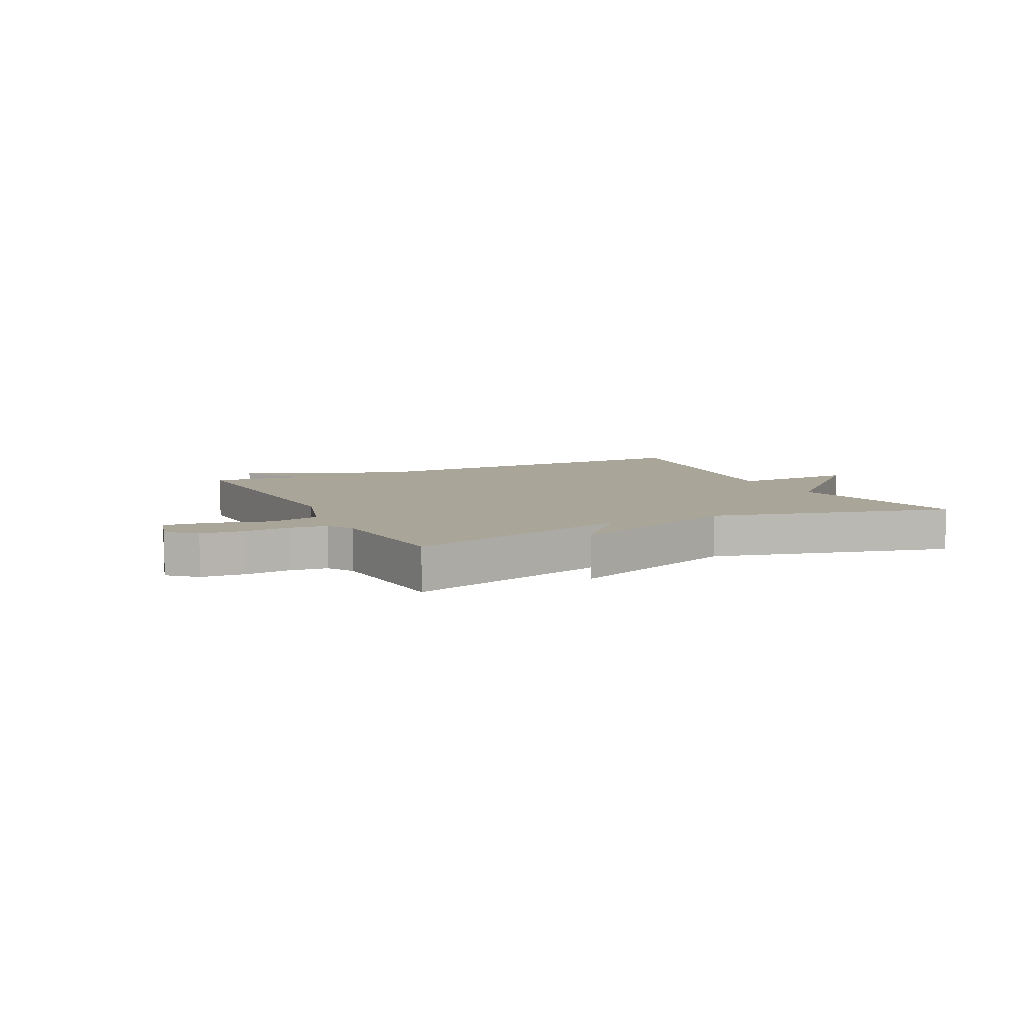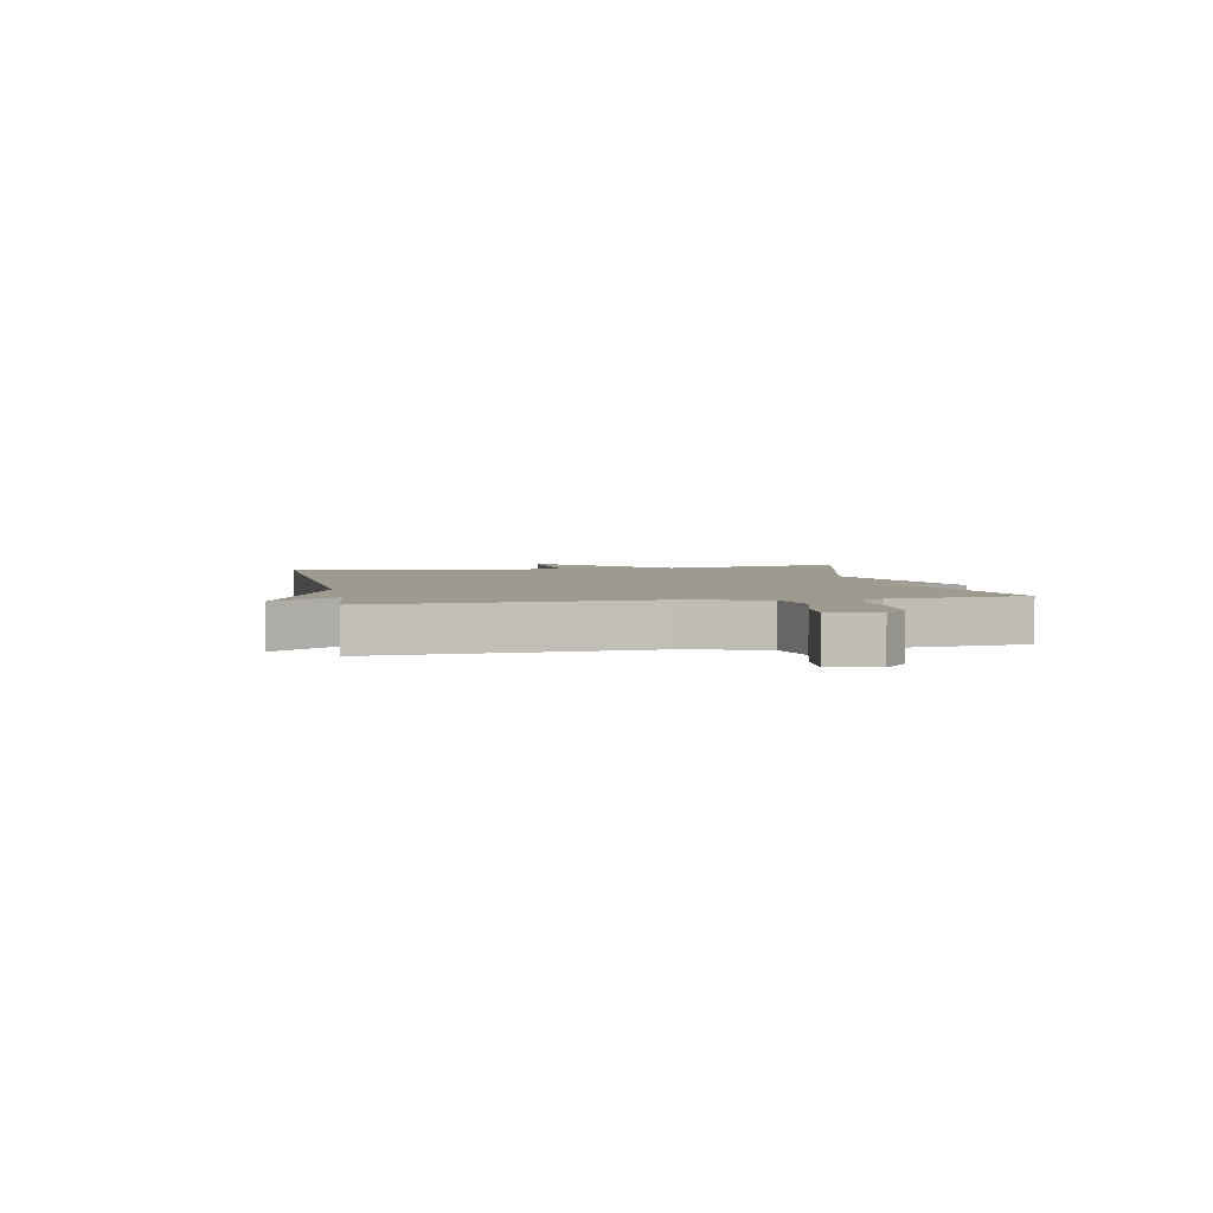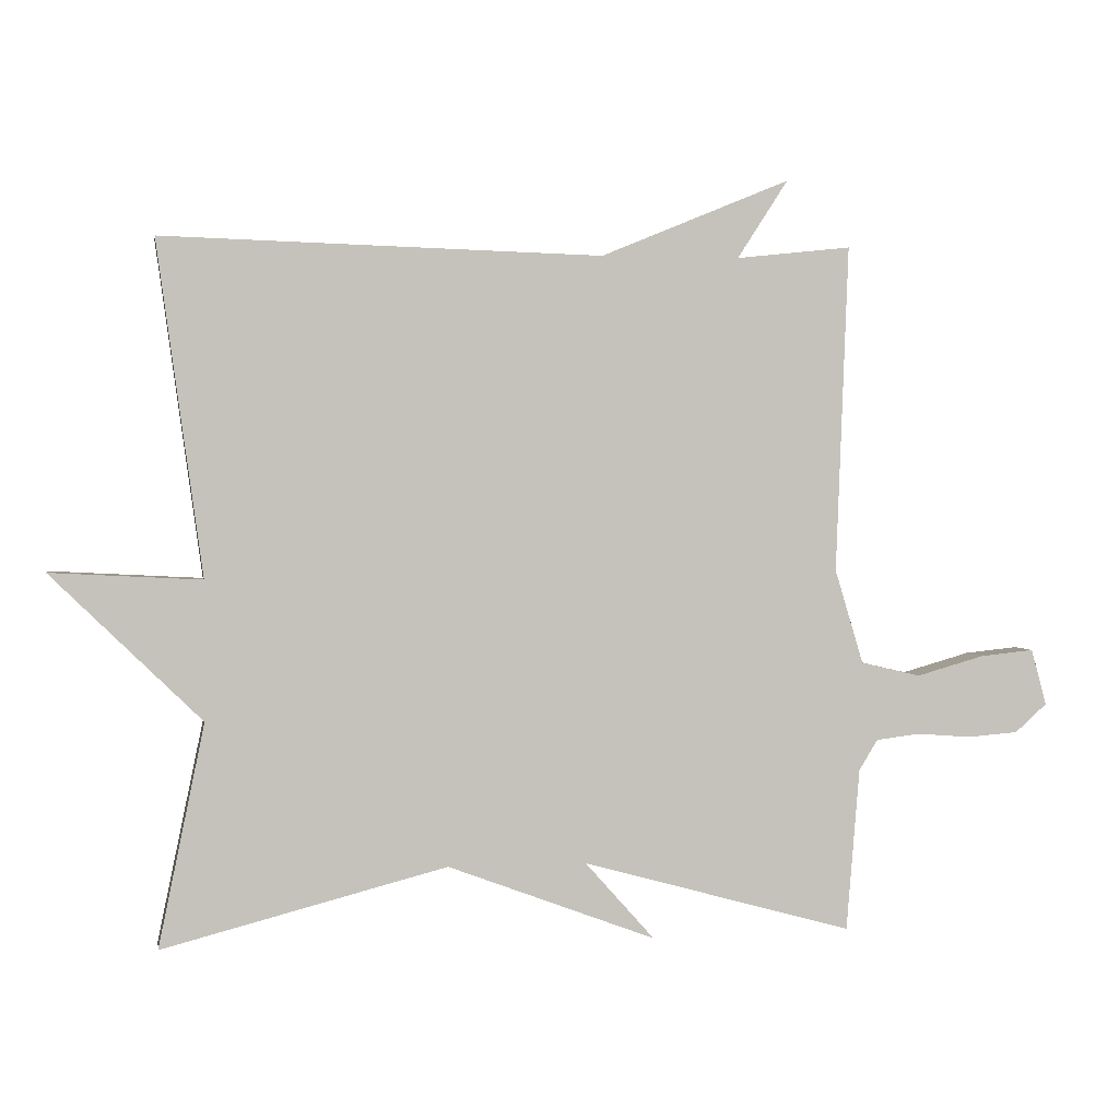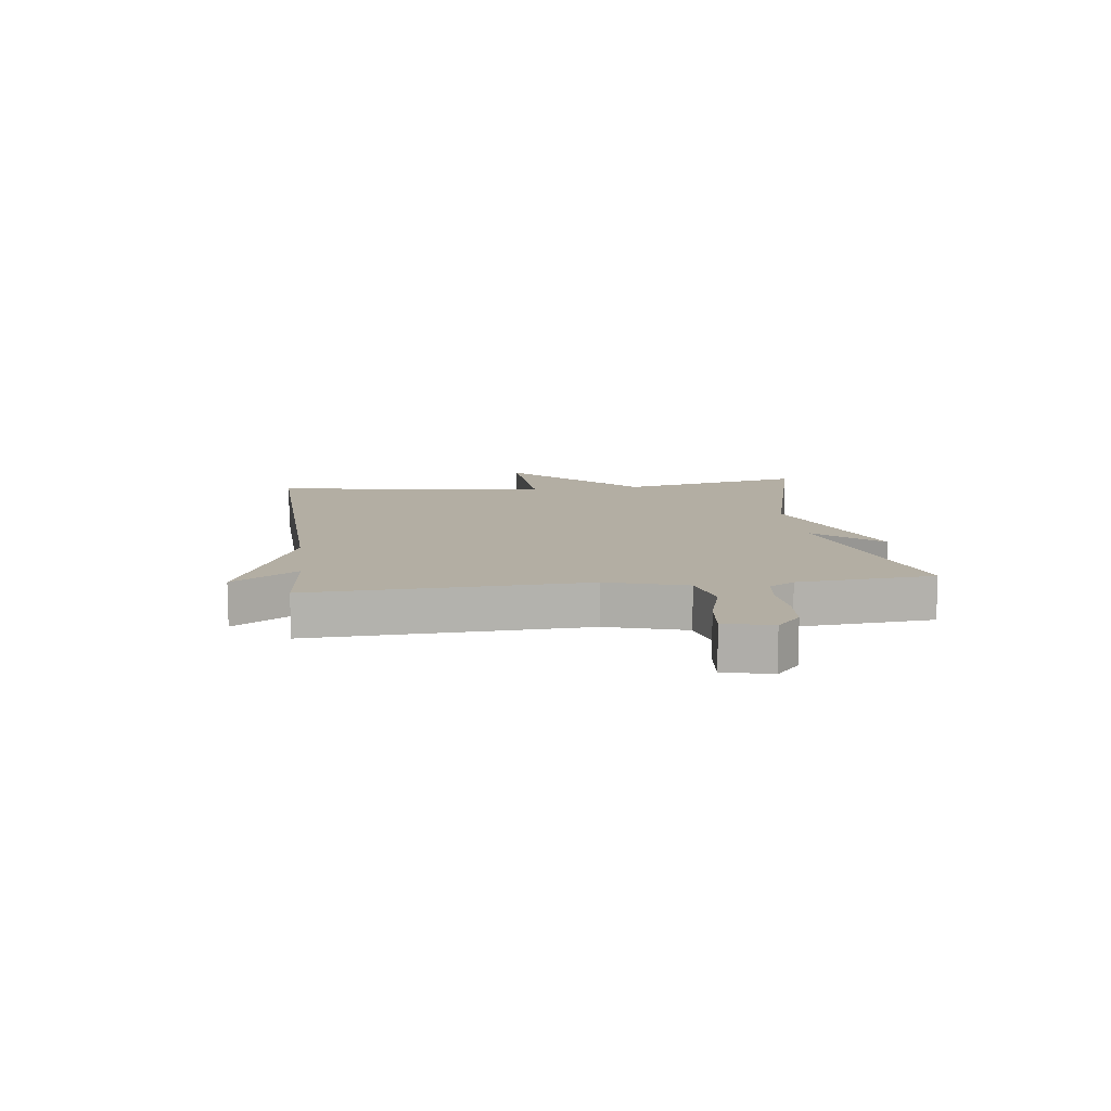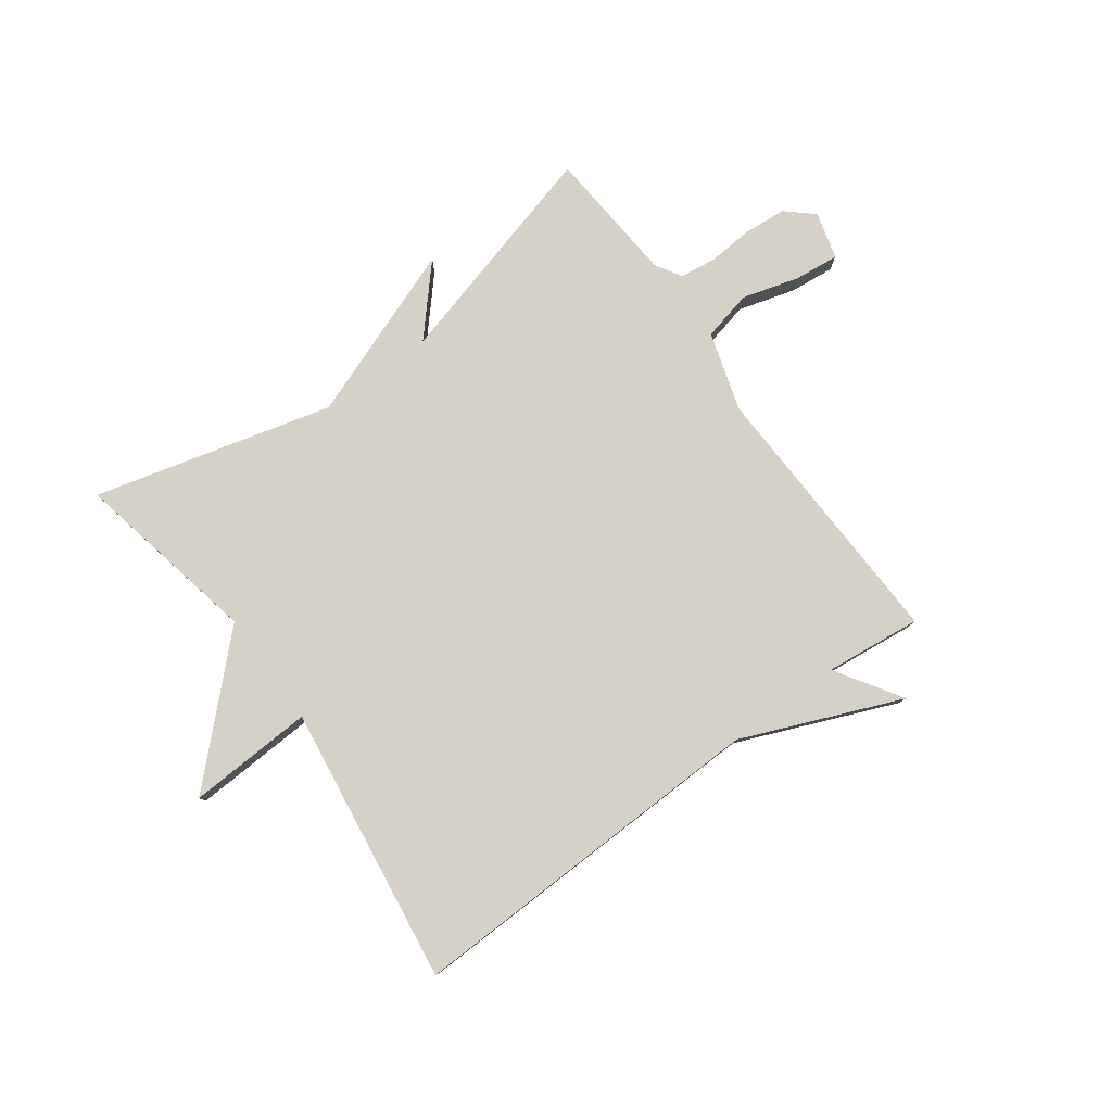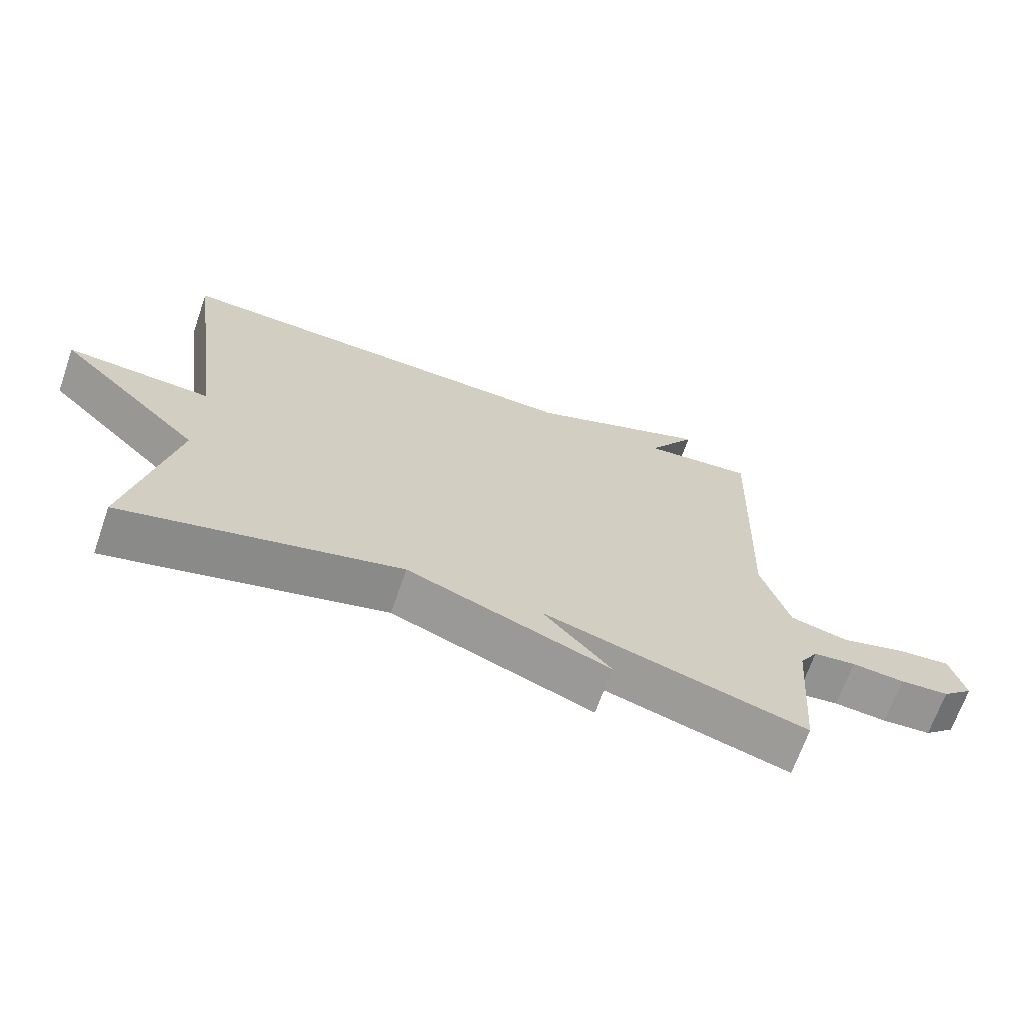
<metadata>
{"format":"obj","ext":"obj","renderer":"f3d","projection":"perspective","resolution":1024,"background":"white","views":[{"elev":7.4,"azim":153.7,"up":"+Y"},{"elev":3.7,"azim":78.5,"up":"+Y"},{"elev":1.6,"azim":-9.6,"up":"+Z"},{"elev":10.9,"azim":82.6,"up":"+Y"},{"elev":79.7,"azim":-36.1,"up":"+Y"},{"elev":-68.3,"azim":-19.3,"up":"+Z"}]}
</metadata>
<code>
v -0.5 0.07 0.5
v 0.134 0.07 0.482
v 0.407 0.07 0.595
v 0.334 0.07 0.482
v 0.5 0.07 0.5
v 0.482 0.07 0.028
v 0.523 0.07 -0.108
v 0.609 0.07 -0.128
v 0.707 0.07 -0.1
v 0.784 0.07 -0.092
v 0.806 0.07 -0.173
v 0.76 0.07 -0.214
v 0.687 0.07 -0.22
v 0.609 0.07 -0.214
v 0.546 0.07 -0.222
v 0.519 0.07 -0.266
v 0.5 0.07 -0.5
v 0.11 0.07 -0.393
v 0.21 0.07 -0.505
v -0.09 0.07 -0.393
v -0.5 0.07 -0.5
v -0.434 0.07 -0.18
v -0.651 0.07 0.031
v -0.434 0.07 0.02
v -0.5 0 0.5
v 0.134 0 0.482
v 0.407 0 0.595
v 0.334 0 0.482
v 0.5 0 0.5
v 0.482 0 0.028
v 0.523 0 -0.108
v 0.609 0 -0.128
v 0.707 0 -0.1
v 0.784 0 -0.092
v 0.806 0 -0.173
v 0.76 0 -0.214
v 0.687 0 -0.22
v 0.609 0 -0.214
v 0.546 0 -0.222
v 0.519 0 -0.266
v 0.5 0 -0.5
v 0.11 0 -0.393
v 0.21 0 -0.505
v -0.09 0 -0.393
v -0.5 0 -0.5
v -0.434 0 -0.18
v -0.651 0 0.031
v -0.434 0 0.02
f 22 23 24
f 20 21 22
f 20 22 24
f 19 20 24
f 18 19 24
f 24 1 2
f 18 24 2
f 17 18 2
f 16 17 2
f 12 13 14
f 11 12 14
f 10 11 14
f 9 10 14
f 8 9 14
f 7 8 14 15
f 15 16 2
f 7 15 2
f 6 7 2
f 2 3 4
f 6 2 4
f 4 5 6
f 48 47 46
f 46 45 44
f 48 46 44
f 48 44 43
f 48 43 42
f 26 25 48
f 26 48 42
f 26 42 41
f 26 41 40
f 38 37 36
f 38 36 35
f 38 35 34
f 38 34 33
f 38 33 32
f 39 38 32 31
f 26 40 39
f 26 39 31
f 26 31 30
f 28 27 26
f 28 26 30
f 30 29 28
f 1 25 26 2
f 2 26 27 3
f 3 27 28 4
f 4 28 29 5
f 5 29 30 6
f 6 30 31 7
f 7 31 32 8
f 8 32 33 9
f 9 33 34 10
f 10 34 35 11
f 11 35 36 12
f 12 36 37 13
f 13 37 38 14
f 14 38 39 15
f 15 39 40 16
f 16 40 41 17
f 17 41 42 18
f 18 42 43 19
f 19 43 44 20
f 20 44 45 21
f 21 45 46 22
f 22 46 47 23
f 23 47 48 24
f 24 48 25 1

</code>
